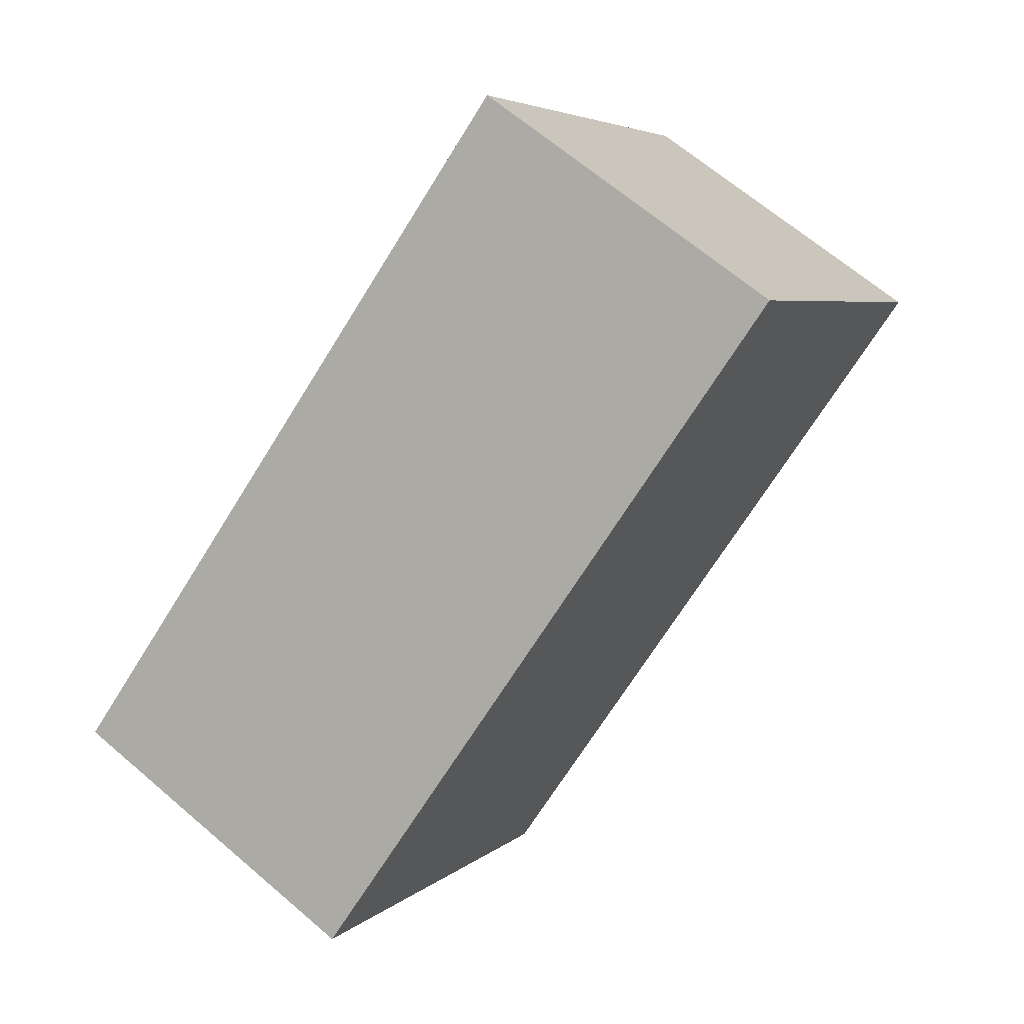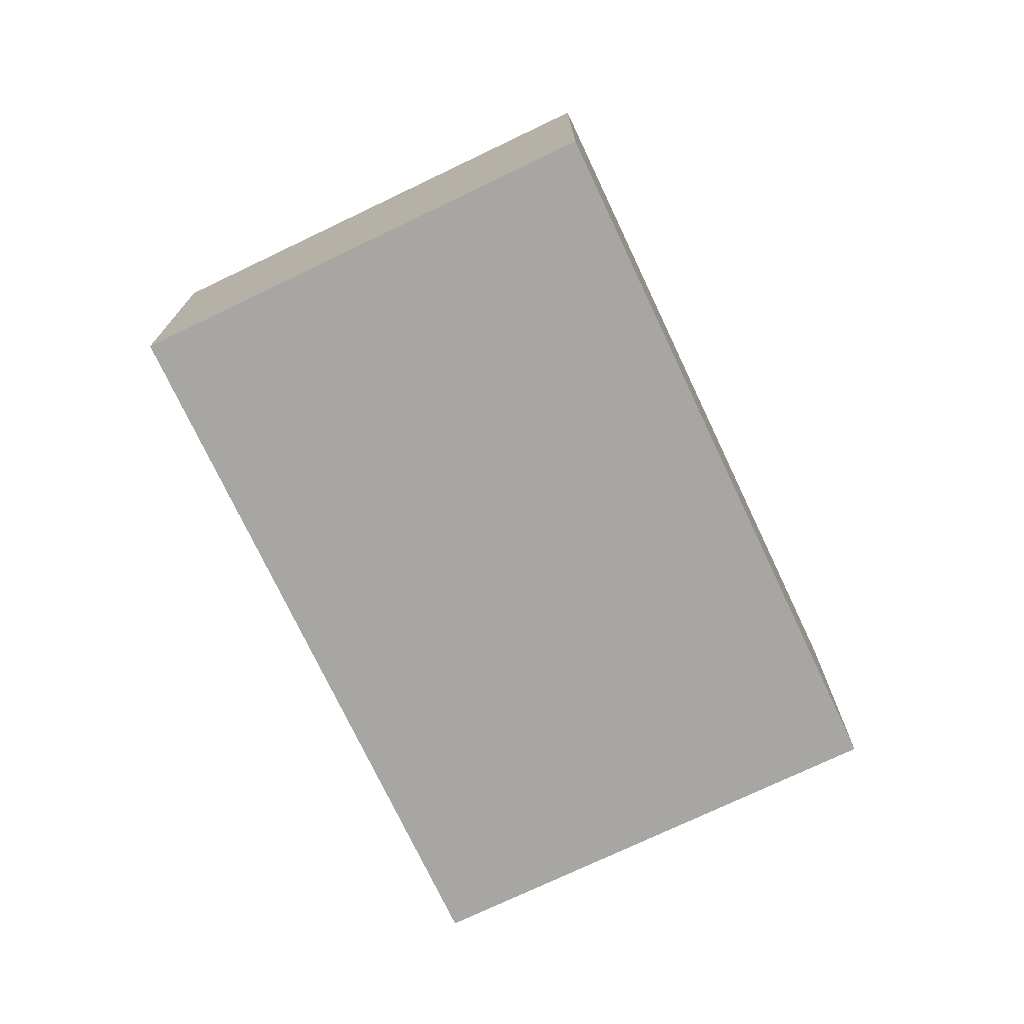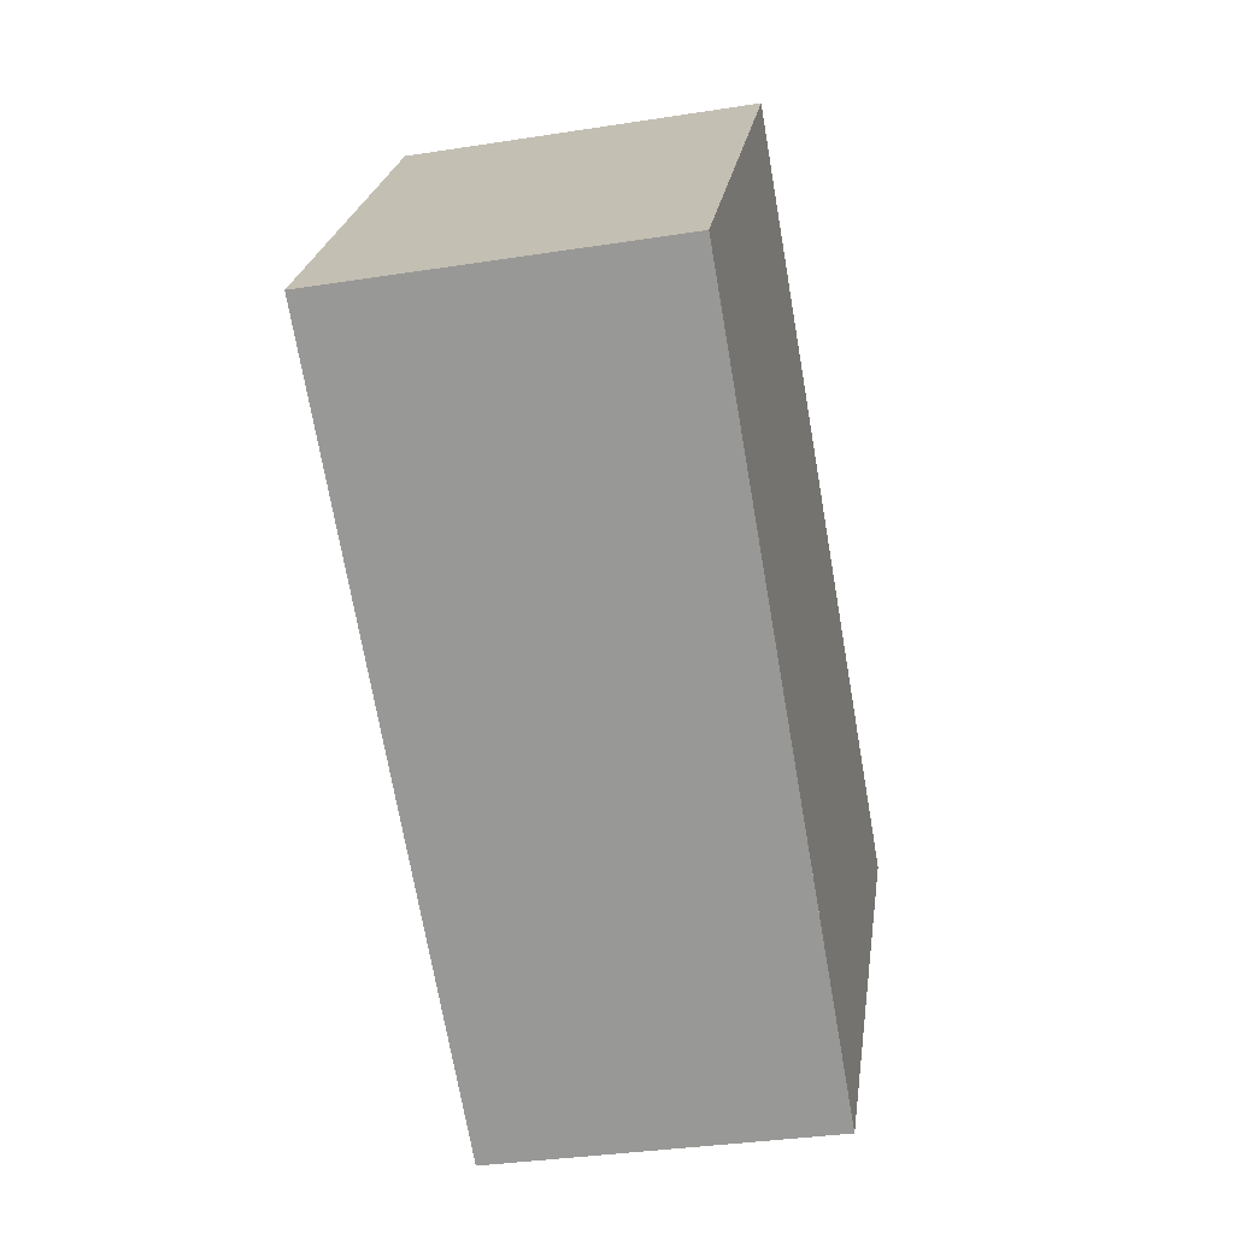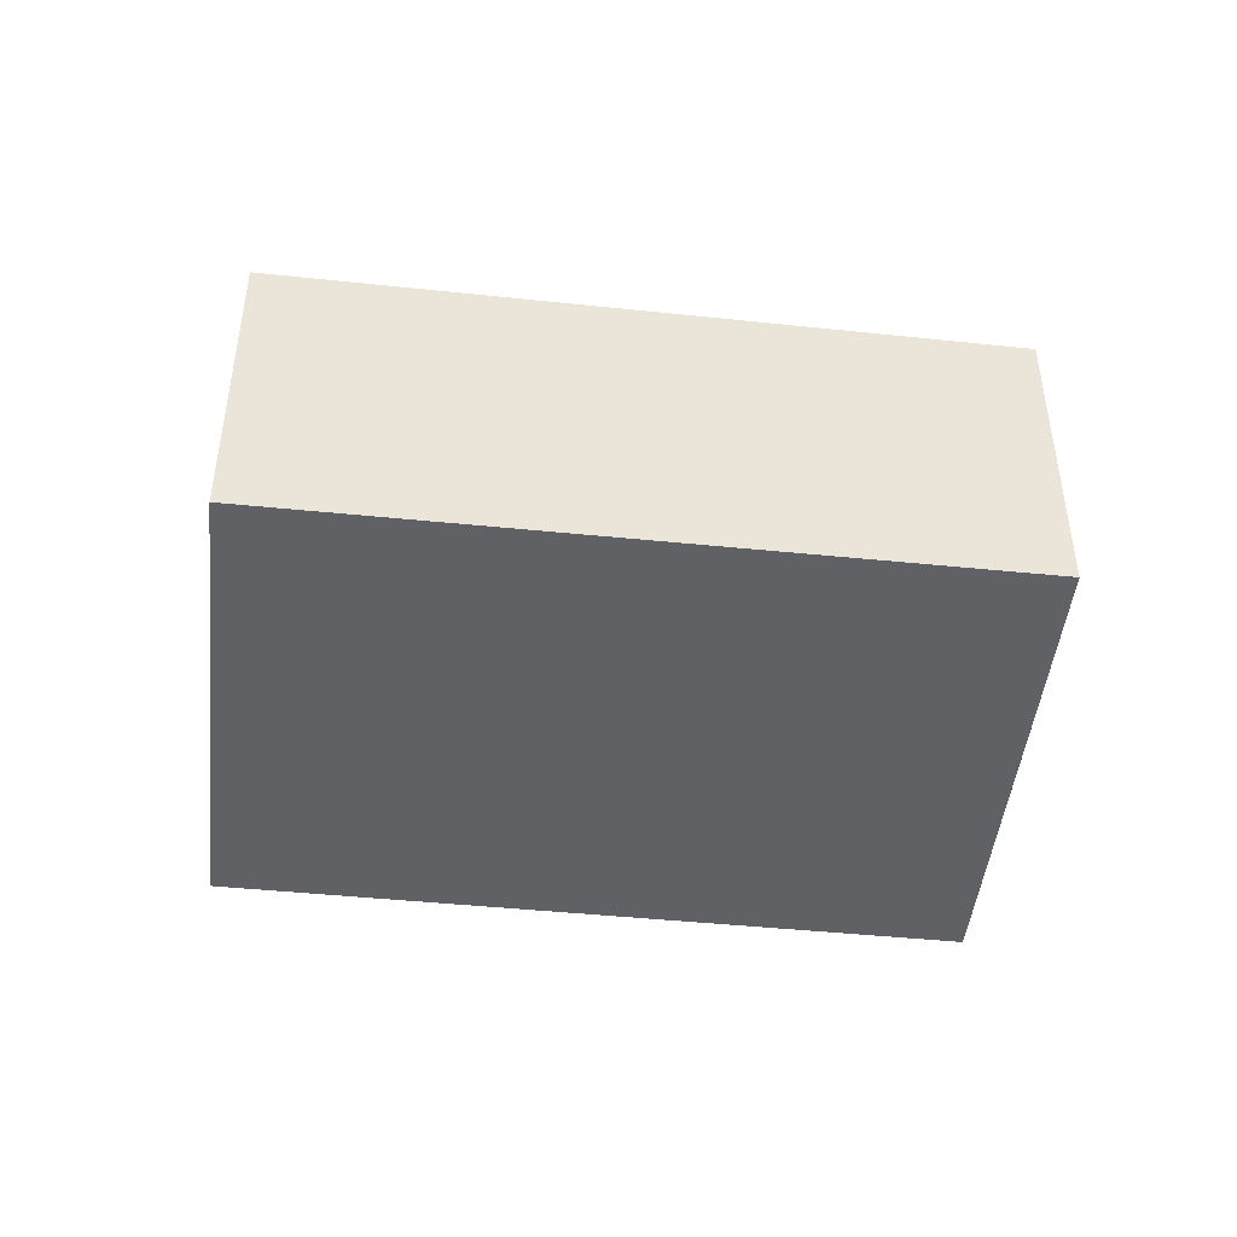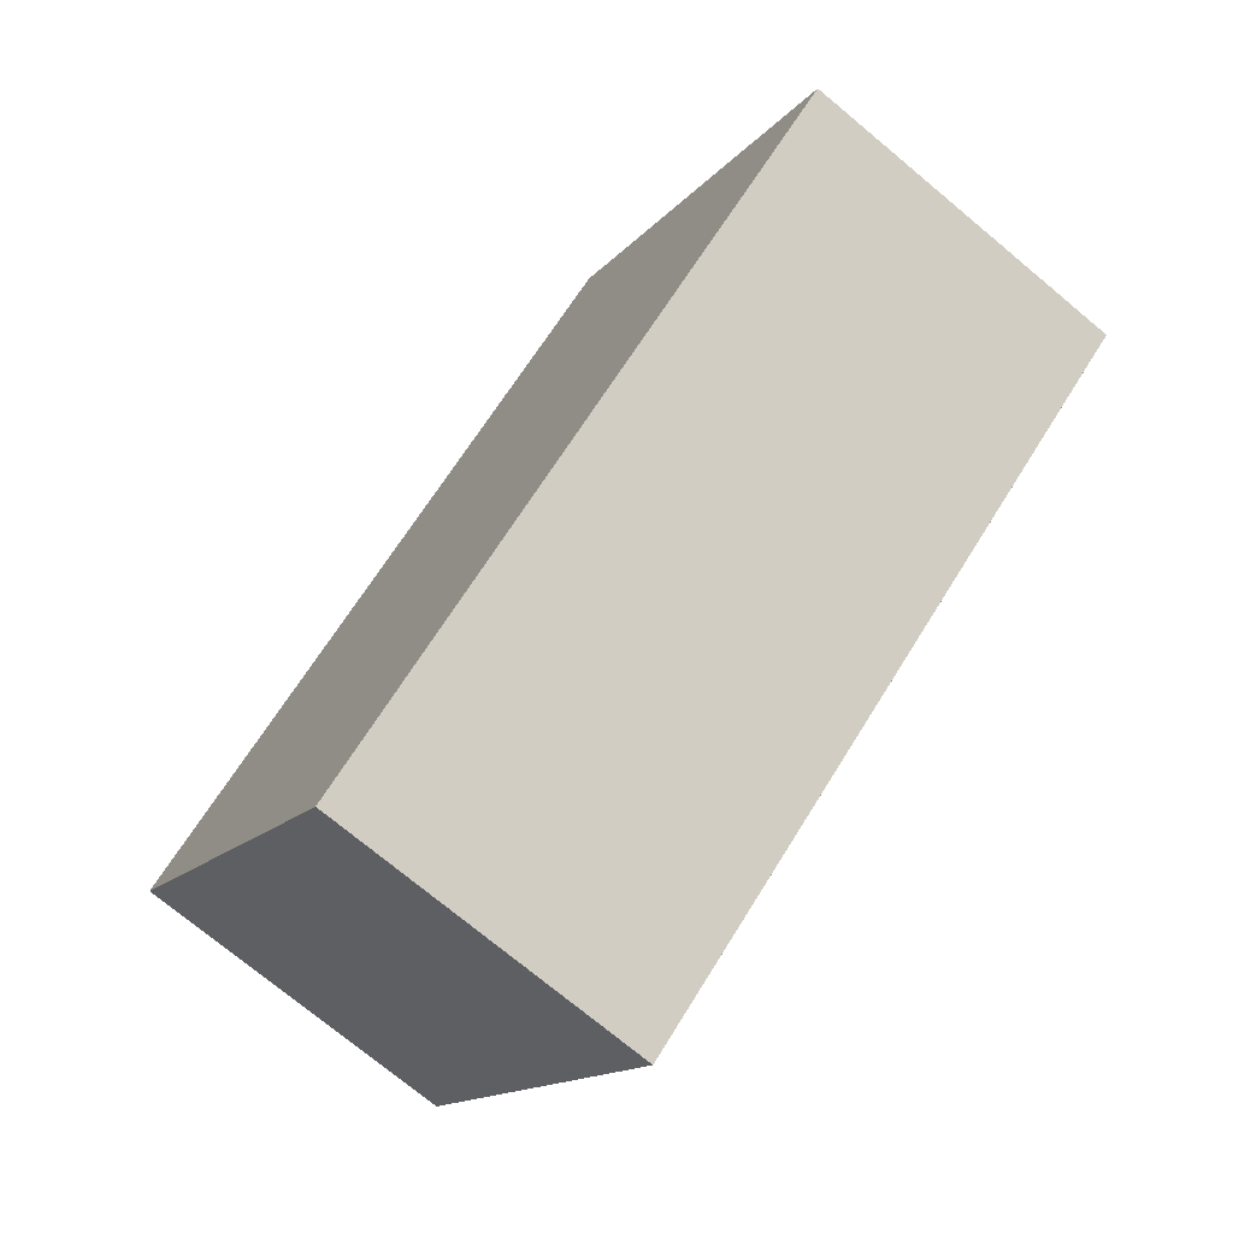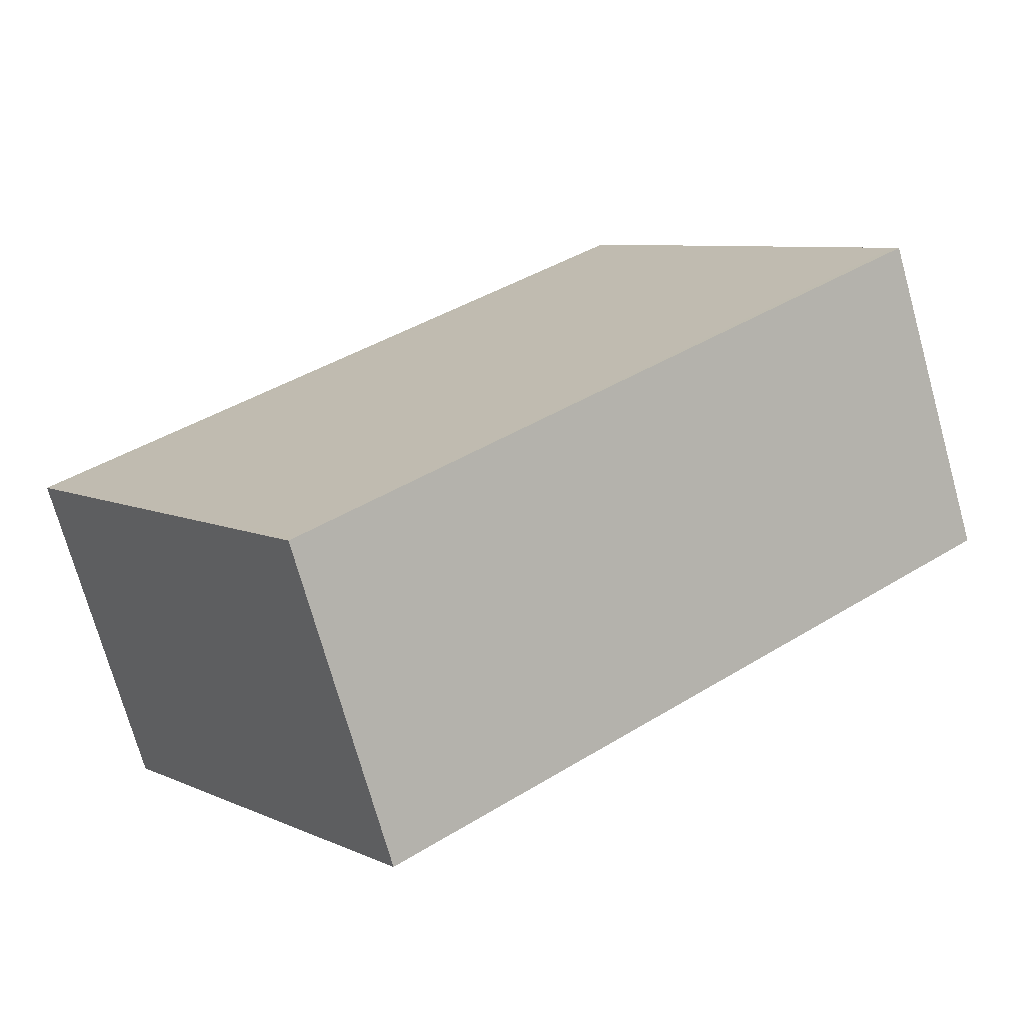
<metadata>
{"format":"obj","ext":"obj","renderer":"f3d","projection":"perspective","resolution":1024,"background":"white","views":[{"elev":65.6,"azim":-49.2,"up":"+Y"},{"elev":-74.0,"azim":-28.4,"up":"+Z"},{"elev":-34.0,"azim":102.0,"up":"+Y"},{"elev":-46.3,"azim":-150.3,"up":"+Z"},{"elev":-74.2,"azim":50.3,"up":"+Y"},{"elev":-72.9,"azim":15.6,"up":"+Y"}]}
</metadata>
<code>
v -2352 -183 1.267
v -2353 -181.4 1.292
v -2350 -179.6 1.312
v -2349 -181.2 1.288
v -2349 -181.3 1.288
v -2350 -179.6 1.312
v -2352 -182.7 1.272
v -2349 -181 1.292
v -2349 -180.9 1.293
v -2353 -181.4 1.291
v -2350 -179.7 1.312
v -2350 -179.6 1.312
v -2353 -181.4 1.292
v -2353 -181.4 1.292
v -2352 -182.7 1.272
v -2352 -183 1.268
v -2349 -181.2 1.288
v -2349 -181.2 1.289
v -2352 -183 1.268
v -2352 -183 1.268
v -2352 -183 1.268
v -2352 -183 1.267
v -2352 -183 0
v -2352 -183 0
v -2353 -181.4 1.292
v -2353 -181.4 1.292
v -2353 -181.4 0
v -2353 -181.4 0
v -2350 -179.6 1.312
v -2350 -179.6 1.312
v -2350 -179.6 0
v -2350 -179.6 0
v -2349 -181.3 1.288
v -2349 -181.2 1.288
v -2349 -181.2 0
v -2349 -181.3 0
v -2352 -183 1.268
v -2349 -181.3 1.288
v -2349 -181.3 0
v -2352 -183 0
v -2350 -179.6 1.312
v -2350 -179.6 1.312
v -2350 -179.6 0
v -2350 -179.6 0
v -2353 -181.4 1.291
v -2352 -182.7 1.272
v -2352 -182.7 0
v -2353 -181.4 0
v -2349 -181.2 1.289
v -2349 -180.9 1.293
v -2349 -180.9 0
v -2349 -181.2 0
v -2353 -181.4 1.292
v -2353 -181.4 1.291
v -2353 -181.4 0
v -2353 -181.4 0
v -2349 -180.9 1.293
v -2350 -179.6 1.312
v -2350 -179.6 0
v -2349 -180.9 0
v -2350 -179.6 1.312
v -2353 -181.4 1.292
v -2353 -181.4 0
v -2350 -179.6 0
v -2352 -183 1.267
v -2352 -183 1.268
v -2352 -183 0
v -2352 -183 0
v -2349 -181.2 1.288
v -2349 -181.2 1.289
v -2349 -181.2 0
v -2349 -181.2 0
v -2352 -182.7 1.272
v -2352 -183 1.268
v -2352 -183 0
v -2352 -182.7 0
v -2352 -183 0
v -2353 -181.4 0
v -2350 -179.6 0
v -2349 -181.2 0
f 18 4 5 17
f 17 5 16 19
f 13 11 8 15
f 12 9 8 11
f 14 6 11 13
f 11 6 3 12
f 13 10 2 14
f 15 7 10 13
f 19 16 1 20
f 17 8 9 18
f 19 15 8 17
f 20 7 15 19
f 22 23 24 21
f 26 27 28 25
f 30 31 32 29
f 34 35 36 33
f 38 39 40 37
f 42 43 44 41
f 46 47 48 45
f 50 51 52 49
f 54 55 56 53
f 58 59 60 57
f 62 63 64 61
f 66 67 68 65
f 70 71 72 69
f 74 75 76 73
f 78 79 80 77

</code>
